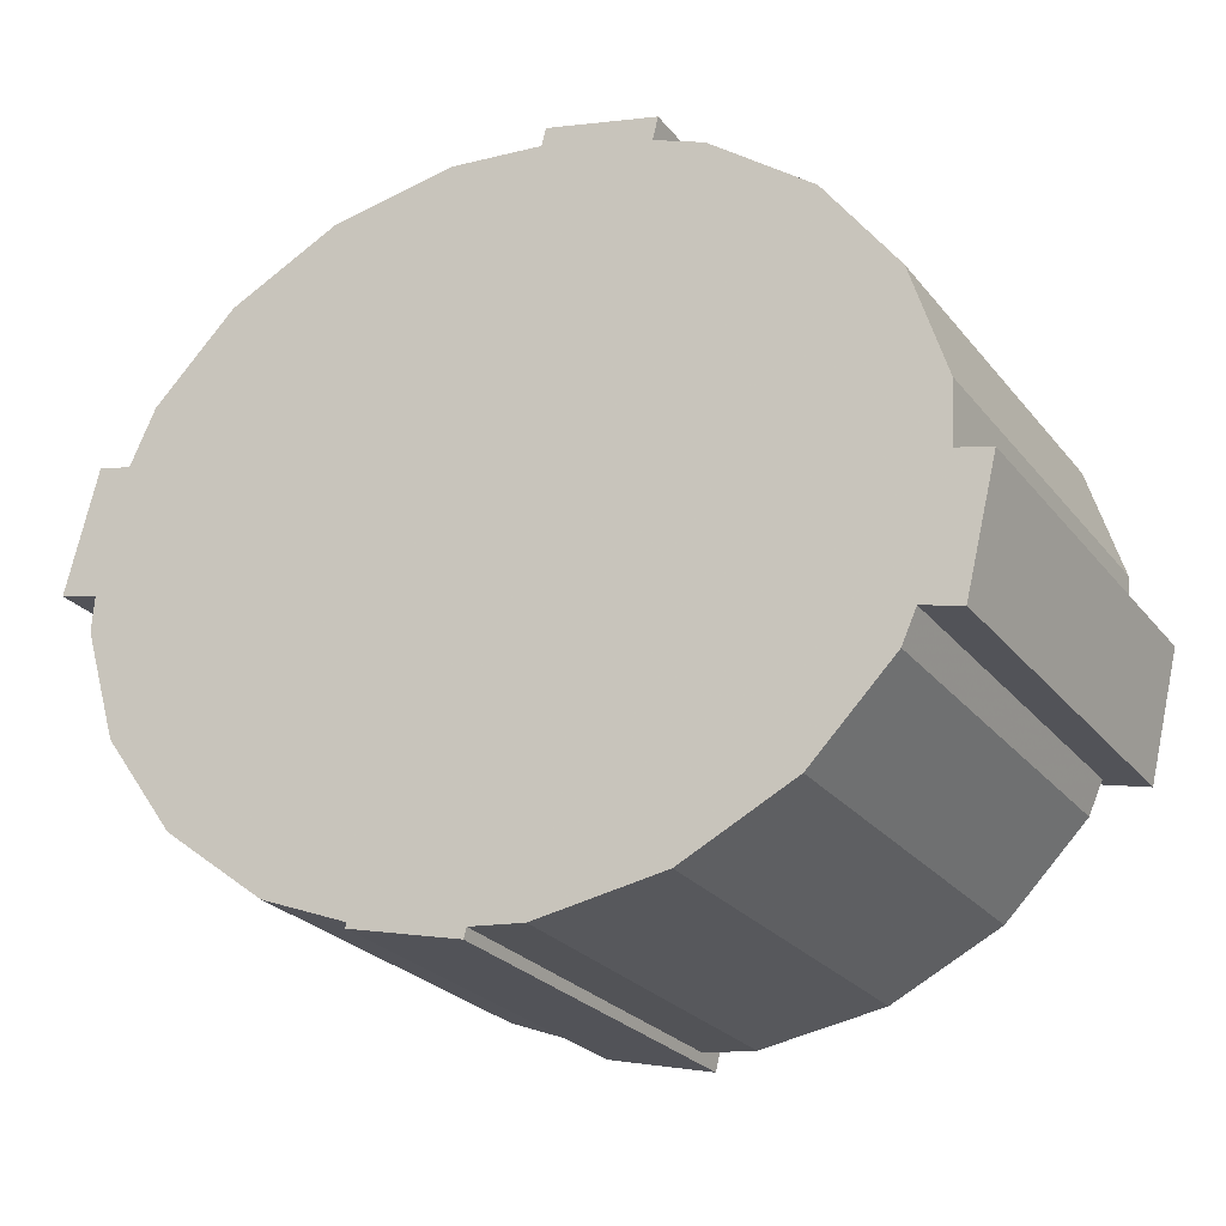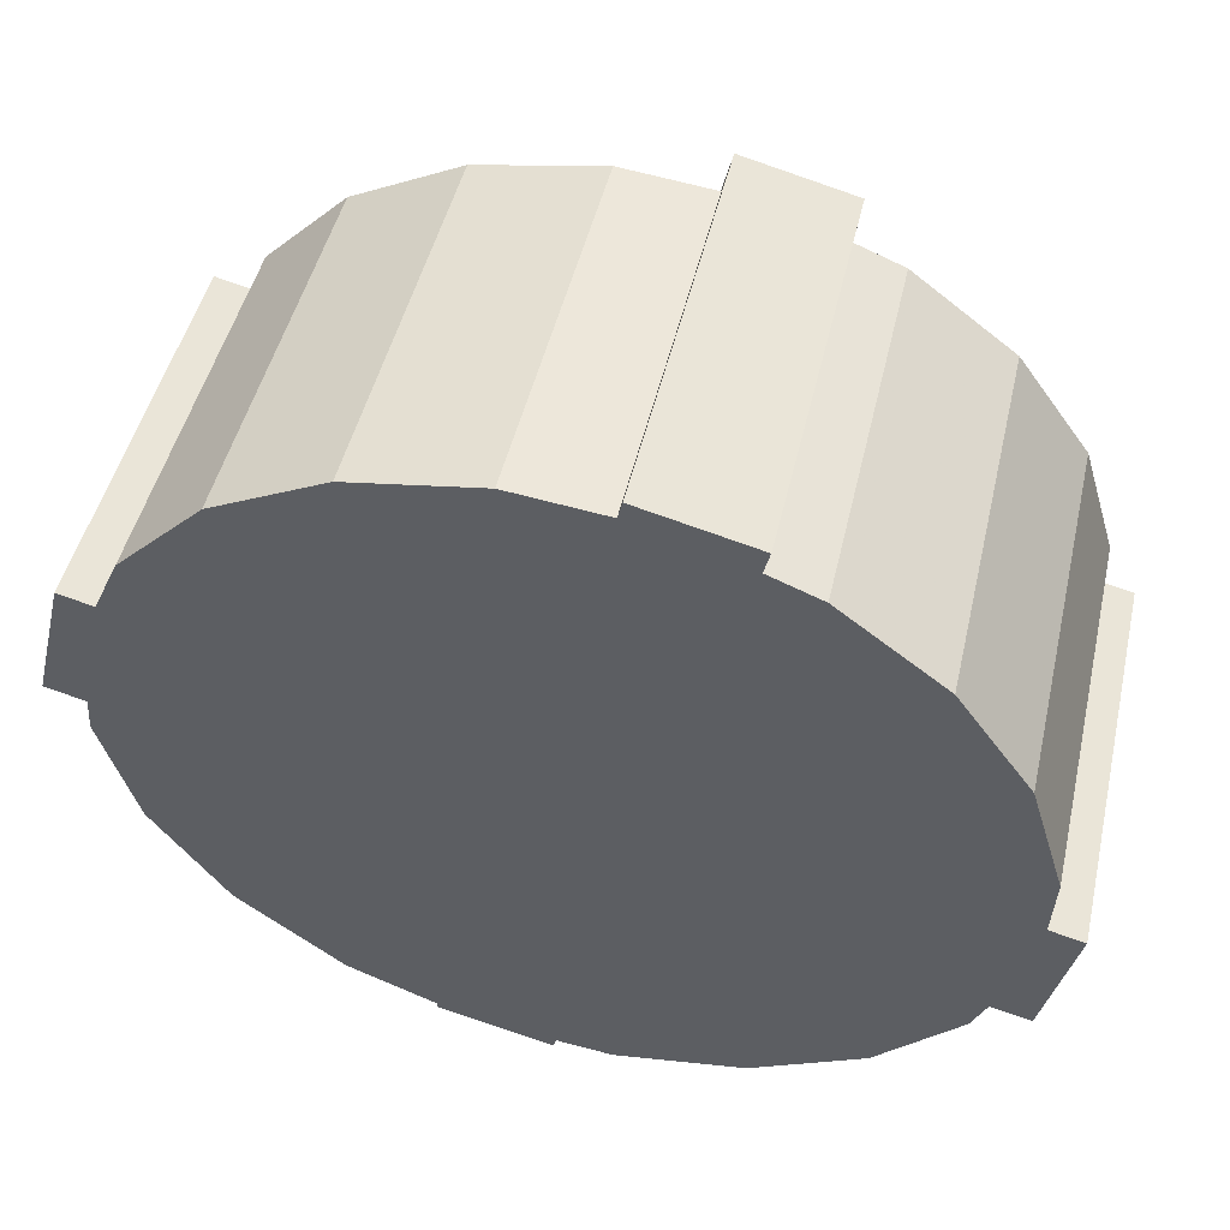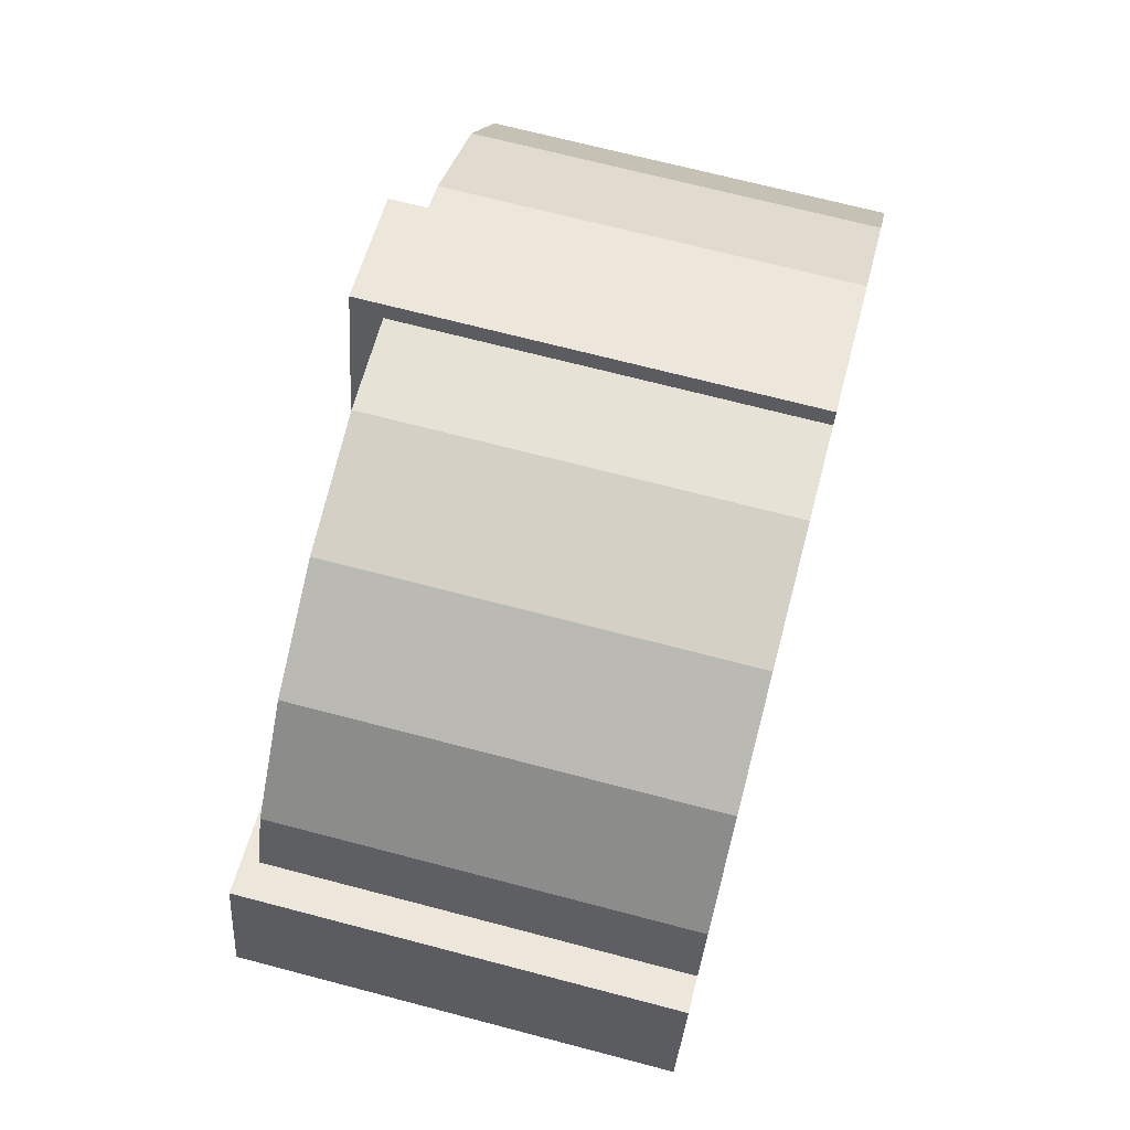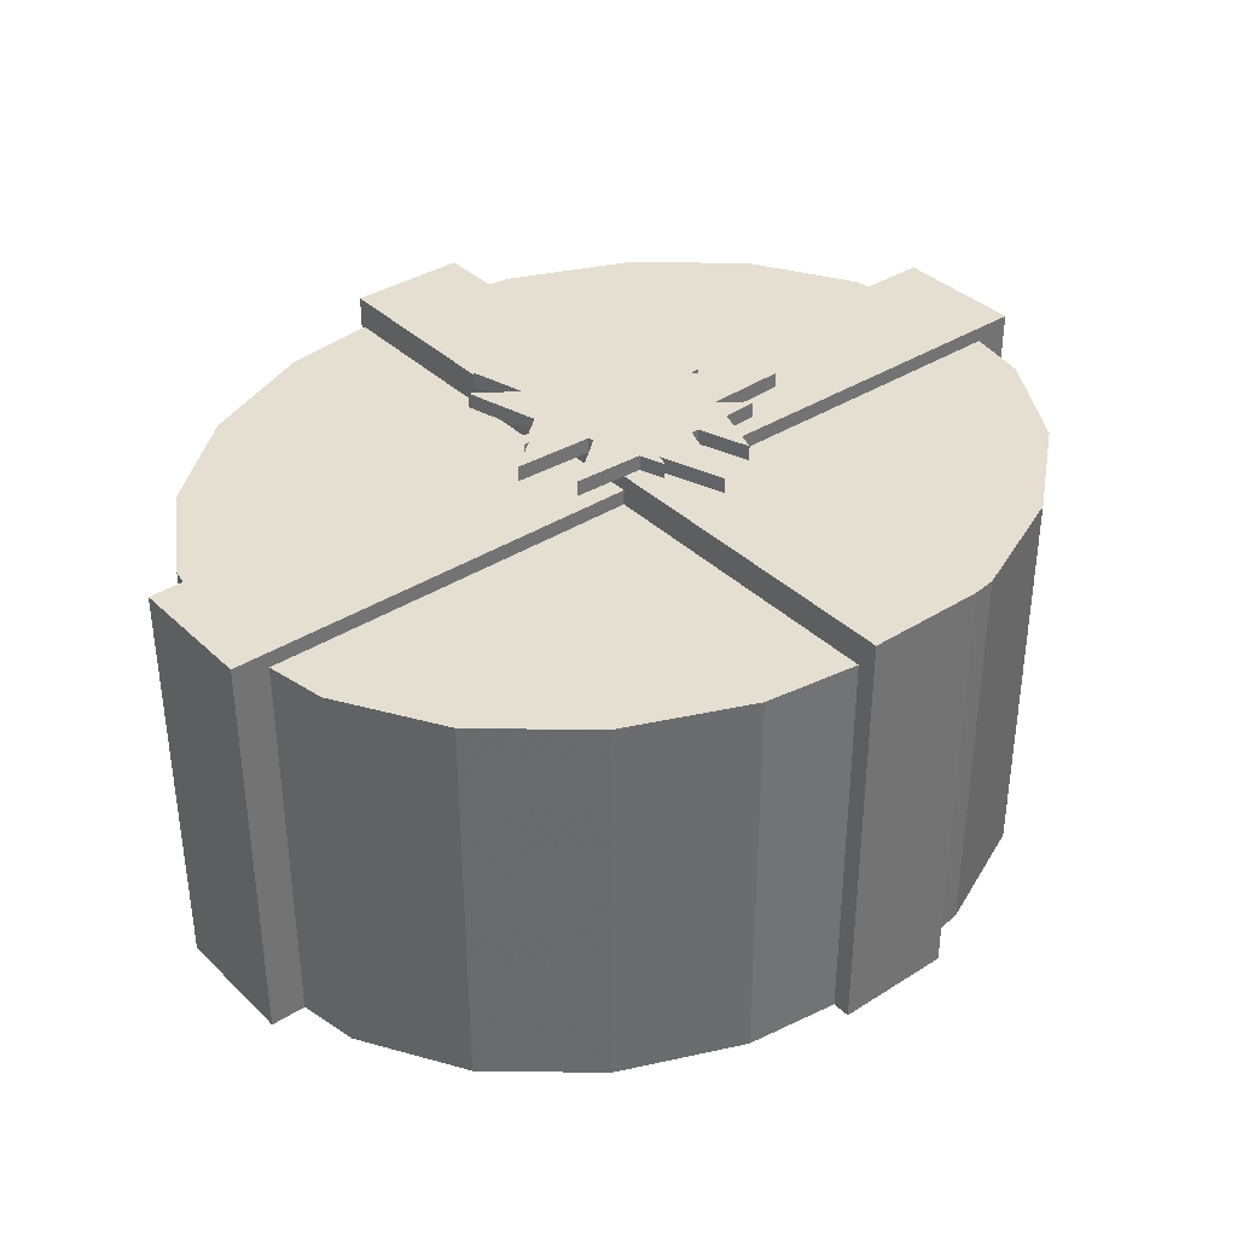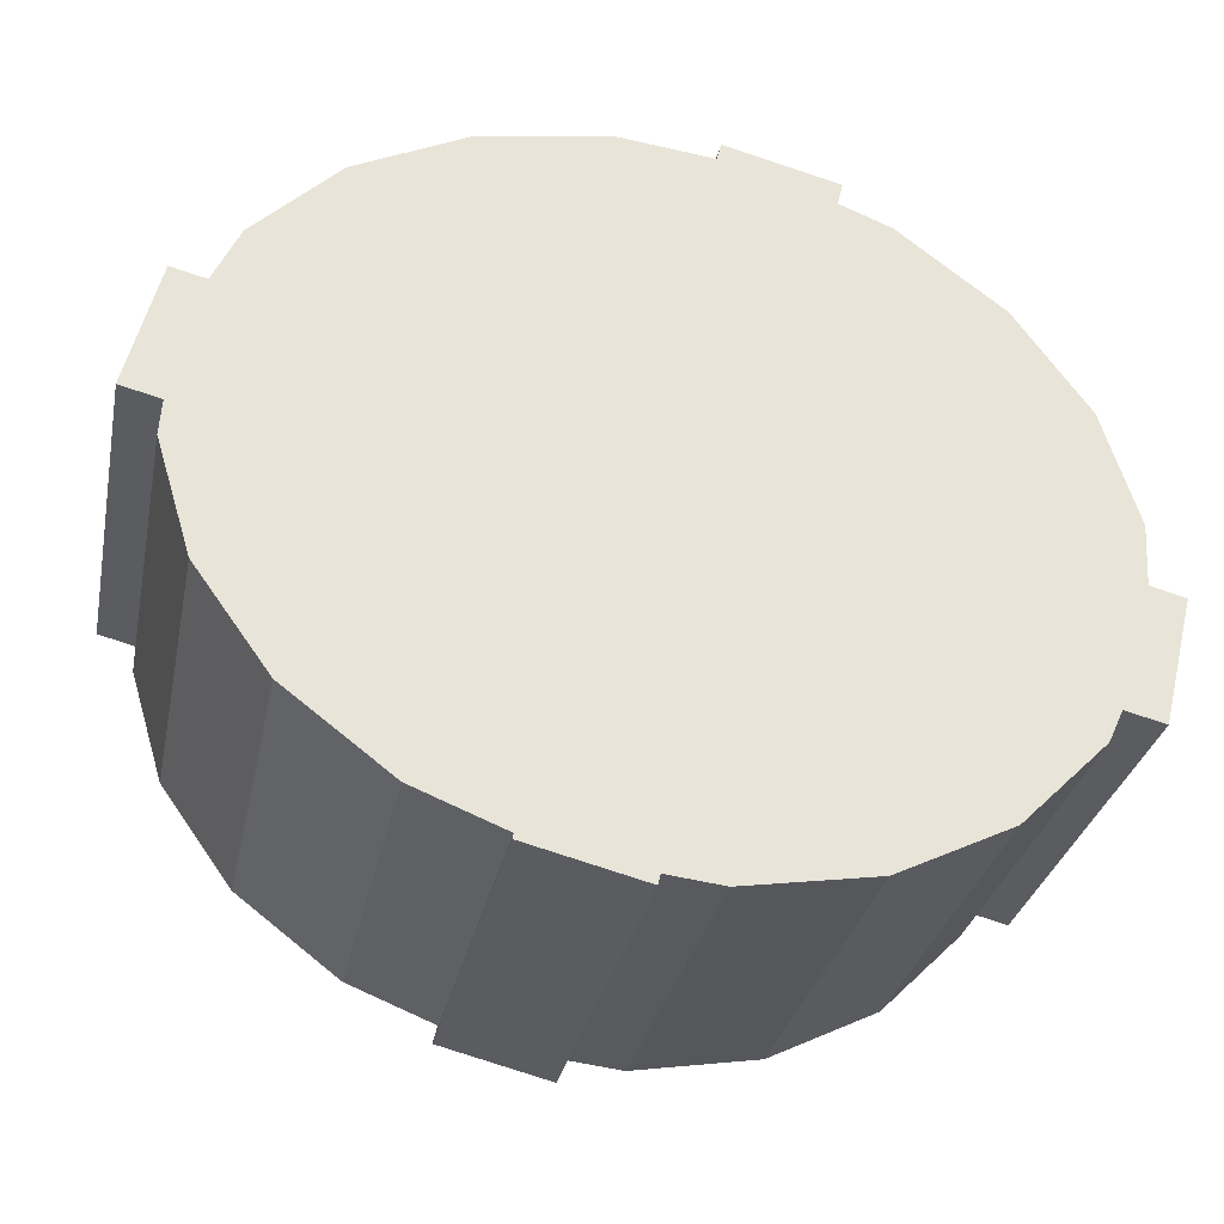
<metadata>
{"format":"obj","ext":"obj","renderer":"f3d","projection":"perspective","resolution":1024,"background":"white","views":[{"elev":-25.7,"azim":-150.5,"up":"+Y"},{"elev":47.6,"azim":-167.1,"up":"+Y"},{"elev":69.7,"azim":104.7,"up":"+Y"},{"elev":36.7,"azim":154.7,"up":"+Z"},{"elev":-30.8,"azim":168.5,"up":"+Y"}]}
</metadata>
<code>
o obj_0
v 21.51 		-18.56 		2
v 34.52 		-21.78 		2
v 37.74 		-25 		2
v 38.72 		-27.15 		2
v 17.14 		-19.65 		2
v 21.68 		-19.24 		2
v 20.17 		-19.41 		2
v 17.36 		-20.53 		2
v 7.429 		-34.95 		2
v 7.288 		-32.59 		2
v 8.617 		-28.24 		2
v 11.41 		-24.35 		2
v 15.39 		-21.31 		2
v 25.29 		-18.84 		2
v 30.23 		-19.66 		2
v 21.51 		-18.56 		18.41
v 24.53 		-30.69 		18.41
v 21.41 		-36.08 		19
v 26.05 		-36.77 		18.41
v 26.16 		-36.97 		19
v 26.16 		-36.97 		18.41
v 26.24 		-36.57 		18.41
v 24.53 		-30.67 		18.41
v 21.4 		-36.62 		19
v 24.53 		-30.69 		17.83
v 24.53 		-30.69 		17.24
v 21.68 		-19.24 		17.24
v 20.03 		-31.24 		18.41
v 20.17 		-31.78 		18.41
v 21.76 		-36.2 		19
v 17.14 		-19.65 		18.41
v 17.36 		-20.53 		17.24
v 22.2 		-36.41 		19
v 20.17 		-31.78 		17.24
v 20.17 		-31.78 		17.83
v 20.17 		-29.72 		19
v 20.17 		-29.72 		18.41
v 20.17 		-29.72 		18.41
v 20.18 		-29.73 		18.41
v 24.9 		-32.39 		19
v 24.9 		-32.39 		18.41
v 24.94 		-32.34 		18.41
v 24.99 		-32.52 		18.41
v 22.72 		-29.57 		19
v 21.87 		-28.26 		19
v 21.41 		-36.08 		18.79
v 20.33 		-29.96 		18.41
v 21.41 		-36.08 		18.71
v 21.87 		-28.26 		18.41
v 21.87 		-28.26 		18.41
v 21.28 		-36.24 		18.41
v 21.41 		-36.08 		18.41
v 19.89 		-32.82 		18.41
v 19.89 		-32.82 		18.71
v 22.72 		-29.57 		18.41
v 23.87 		-30.81 		19
v 23.87 		-30.81 		18.41
v 23.32 		-29.96 		18.41
v 23.32 		-29.96 		19
v 22.97 		-29.96 		18.41
v 21.02 		-31.02 		19
v 19.89 		-32.82 		19
v 25.85 		-36.42 		18.71
v 25.85 		-36.42 		18.5
v 23.28 		-30.43 		19
v 19.77 		-34.95 		18.41
v 19.77 		-34.95 		19
v 21.3 		-31.45 		19
v 25.97 		-36.47 		18.41
v 26.24 		-36.57 		19
v 25.85 		-36.42 		18.92
v 21.59 		-31.37 		19
v 19.77 		-35.01 		18.64
v 19.77 		-35.01 		18.71
v 19.77 		-35.01 		18.77
v 27.65 		-37.12 		18.71
v 27.65 		-37.12 		18.41
v 22.2 		-36.42 		18.41
v 21.61 		-31.17 		18.41
v 22.19 		-36.86 		18.41
v 21.02 		-31.02 		18.41
v 21.12 		-31.17 		18.41
v 19.45 		-35.11 		18.71
v 23.28 		-30.43 		18.41
v 22.16 		-37.97 		18.41
v 22.16 		-38.32 		18.41
v 21.3 		-31.45 		18.41
v 21.59 		-31.37 		18.41
v 22.16 		-37.97 		19
v 23.87 		-30.81 		18.41
v 19.77 		-35.01 		18.41
v 27.65 		-37.12 		19
v 37.74 		-25 		17.24
v 34.52 		-21.78 		17.24
v 24.1 		-37.23 		19
v 38.72 		-27.15 		17.24
v 24.1 		-37.23 		18.41
v 19.45 		-35.11 		18.41
v 25.29 		-18.84 		17.24
v 30.23 		-19.66 		17.24
v 28.4 		-46.21 		18.41
v 21.41 		-36.08 		18.63
v 15.39 		-21.31 		17.24
v 11.41 		-24.35 		17.24
v 8.617 		-28.24 		17.24
v 7.288 		-32.59 		17.24
v 7.429 		-34.95 		17.24
v 28.35 		-46.02 		17.24
v 22.13 		-39.53 		18.41
v 22.1 		-39.53 		18.41
v 21.4 		-36.62 		18.71
v 21.4 		-36.62 		18.41
v 21.4 		-36.62 		18.41
v 25.74 		-35.54 		18.41
v 25.97 		-36.47 		18.41
v 26.39 		-38.13 		18.41
v 21.41 		-36.08 		18.41
v 25.74 		-35.54 		17.24
v 25.74 		-35.54 		17.83
v 21.3 		-31.45 		18.77
v 21.3 		-31.45 		18.65
v 22.13 		-39.53 		18.41
v 20.69 		-36.93 		18.41
v 6.096 		-35.29 		2
v 6.096 		-35.29 		17.83
v 21.59 		-31.37 		18.71
v 40.06 		-26.82 		17.83
v 40.06 		-26.82 		2
v 21.4 		-36.62 		18.41
v 21.3 		-31.45 		18.71
v 25.85 		-36.42 		18.41
v 19.7 		-38.08 		18.41
v 25.85 		-36.42 		18.41
v 20.69 		-36.93 		19
v 24.04 		-47.3 		2
v 24.04 		-47.3 		18.41
v 39.75 		-32.05 		2
v 39.83 		-33.39 		2
v 38.5 		-37.75 		2
v 35.71 		-41.64 		2
v 21.76 		-36.2 		18.41
v 28.4 		-46.21 		2
v 26.95 		-46.58 		2
v 19.7 		-38.08 		19
v 28.35 		-46.02 		2
v 23.94 		-46.91 		2
v 26.95 		-46.58 		2
v 31.73 		-44.68 		2
v 26.95 		-46.58 		2
v 21.83 		-47.15 		2
v 16.89 		-46.33 		2
v 35.71 		-41.64 		17.24
v 12.6 		-44.21 		2
v 9.381 		-40.99 		2
v 8.82 		-39.76 		2
v 21.76 		-36.2 		18.41
v 21.76 		-36.2 		18.6
v 26.93 		-38.34 		18.41
v 26.93 		-38.34 		19
v 21.76 		-36.2 		18.81
v 39.83 		-33.39 		17.24
v 39.75 		-32.05 		17.24
v 38.5 		-37.75 		17.24
v 21.76 		-36.2 		18.71
v 31.73 		-44.68 		17.24
v 19.7 		-38.08 		18.71
v 22.13 		-36.38 		18.41
v 12.6 		-44.21 		17.24
v 22.2 		-36.41 		18.41
v 16.89 		-46.33 		17.24
v 8.82 		-39.76 		17.24
v 9.381 		-40.99 		17.24
v 21.83 		-47.15 		17.24
v 23.94 		-46.91 		17.24
v 21.38 		-36.63 		17.24
v 26.95 		-46.58 		17.24
v 26.95 		-46.58 		17.24
v 26.95 		-46.58 		17.24
v 21.38 		-36.63 		17.83
v 22.13 		-39.53 		19
v 25.85 		-36.42 		19
v 41.27 		-31.67 		17.83
v 7.306 		-40.14 		17.83
v 41.27 		-31.67 		2
v 7.306 		-40.14 		2
v 19.77 		-35.01 		19
v 19.45 		-35.11 		19
v 19.77 		-35.26 		19
v 19.77 		-35.26 		18.41
v 19.74 		-36.52 		18.41
v 19.74 		-36.52 		19
v 20.18 		-31.83 		18.41
v 20.66 		-33.75 		18.41
v 20.76 		-34.17 		18.41
v 20.89 		-34.69 		18.41
v 20.89 		-34.69 		18.41
v 21.28 		-36.24 		18.41
v 21.28 		-36.24 		18.41
v 21.2 		-35.94 		18.41
v 21.2 		-35.94 		18.41
v 27.94 		-31.96 		18.41
v 26.49 		-30.26 		18.41
v 24.58 		-30.86 		18.41
v 20.17 		-31.78 		18.41
v 20.17 		-31.78 		18.41
v 25.02 		-32.57 		18.41
v 25 		-32.58 		18.41
v 25.05 		-32.77 		18.41
v 26.2 		-34.53 		18.41
v 25.63 		-35.09 		18.41
v 27.01 		-33.21 		18.41
v 27.21 		-33.17 		18.41
v 27.03 		-33.18 		18.41
v 26.49 		-30.26 		19
v 25.02 		-32.57 		19
v 27.94 		-31.96 		19
v 26.2 		-34.53 		19
v 27.21 		-33.17 		19
v 27.01 		-33.21 		19
v 27.03 		-33.18 		19
v 27.94 		-31.96 		18.71
v 27.01 		-33.21 		18.42
v 27.01 		-33.21 		18.99
v 27.01 		-33.21 		18.71
v 17.02 		-33.65 		18.41
v 18.46 		-33.24 		18.41
v 17.02 		-33.65 		19
v 18.46 		-33.24 		19
v 17.02 		-33.65 		18.71
v 18.72 		-32.2 		18.41
v 18.72 		-32.2 		19
v 18.72 		-32.2 		18.71
v 19.98 		-31.83 		18.41
v 19.9 		-32.75 		18.41
v 19.98 		-31.83 		19
v 19.9 		-32.75 		19
v 19.98 		-31.83 		18.45
v 19.98 		-31.83 		18.71
v 19.98 		-31.83 		18.96
g group_0_4796018
f 6 7 1
f 5 1 7
f 8 5 7
f 16 27 1
f 25 27 23
f 17 25 23
f 26 27 25
f 16 23 27
f 31 32 28
f 32 35 28
f 34 35 32
f 29 28 35
f 28 38 31
f 37 31 38
f 16 31 49
f 31 37 49
f 50 49 37
f 37 39 50
f 39 47 50
f 16 49 55
f 60 58 55
f 16 55 58
f 16 58 23
f 47 81 50
f 82 79 81
f 50 81 79
f 60 84 58
f 82 87 88
f 82 88 79
f 23 58 90
f 57 90 58
f 1 5 31
f 16 1 31
f 118 116 108
f 101 122 109
f 110 136 109
f 101 109 136
f 6 1 27
f 31 5 32
f 8 32 5
f 19 118 69
f 115 69 118
f 116 118 19
f 101 108 116
f 118 119 115
f 114 115 119
f 109 86 110
f 125 107 124
f 127 128 96
f 25 127 96
f 25 96 26
f 116 97 122
f 122 101 116
f 34 107 35
f 125 35 107
f 128 4 96
f 9 124 107
f 133 19 131
f 69 131 19
f 110 174 136
f 147 176 135
f 136 135 176
f 78 167 80
f 142 143 145
f 135 146 147
f 167 129 80
f 85 80 129
f 42 41 43
f 51 110 113
f 135 136 174
f 117 51 112
f 113 112 51
f 179 175 110
f 51 179 110
f 174 110 175
f 101 136 176
f 101 176 178
f 52 51 117
f 101 142 108
f 145 108 142
f 110 86 113
f 143 142 178
f 101 178 142
f 86 85 113
f 129 113 85
f 141 129 167
f 156 141 167
f 169 167 78
f 127 25 182
f 119 182 25
f 174 146 135
f 183 35 125
f 35 183 179
f 182 162 184
f 125 124 185
f 125 185 183
f 118 162 119
f 182 119 162
f 185 171 183
f 175 179 171
f 183 171 179
f 184 162 137
f 155 171 185
f 137 4 184
f 155 9 137
f 155 185 9
f 124 9 185
f 9 4 137
f 128 184 4
f 127 182 184
f 127 184 128
f 192 204 35
f 35 204 205
f 35 205 29
f 198 179 197
f 198 199 179
f 200 179 199
f 196 179 200
f 194 179 195
f 195 179 196
f 193 35 194
f 192 35 193
f 35 179 194
f 51 197 179
f 42 25 203
f 43 25 42
f 208 25 207
f 210 119 208
f 43 207 25
f 114 119 210
f 25 208 119
f 17 203 25
g group_0_15708628
f 4 9 3
f 9 10 11
f 9 11 12
f 9 12 13
f 9 13 8
f 9 8 7
f 9 7 6
f 9 6 14
f 15 2 9
f 2 3 9
f 14 15 9
f 94 26 93
f 99 27 26
f 96 93 26
f 94 100 26
f 99 26 100
f 106 34 105
f 104 105 34
f 107 34 106
f 103 104 34
f 32 103 34
f 96 4 3
f 96 3 93
f 2 94 93
f 2 93 3
f 100 94 15
f 2 15 94
f 15 14 99
f 15 99 100
f 14 6 27
f 14 27 99
f 32 8 13
f 32 13 103
f 13 12 104
f 13 104 103
f 12 11 105
f 12 105 104
f 11 10 106
f 11 106 105
f 106 10 9
f 106 9 107
f 139 155 138
f 140 155 139
f 137 138 155
f 155 140 148
f 155 148 145
f 155 145 143
f 155 143 149
f 155 149 147
f 155 147 146
f 155 146 150
f 155 150 151
f 155 151 153
f 155 153 154
f 163 161 118
f 162 118 161
f 165 152 118
f 108 165 118
f 152 163 118
f 171 172 175
f 173 175 170
f 168 175 172
f 174 175 173
f 168 170 175
f 176 177 178
f 163 152 139
f 140 139 152
f 139 138 161
f 139 161 163
f 138 137 162
f 138 162 161
f 108 145 148
f 108 148 165
f 177 149 143
f 177 143 178
f 152 165 148
f 152 148 140
f 171 155 154
f 171 154 172
f 154 153 168
f 154 168 172
f 151 170 168
f 151 168 153
f 150 173 170
f 150 170 151
f 146 174 173
f 146 173 150
f 177 176 147
f 177 147 149
g group_0_16768282
f 19 20 21
f 17 23 202
f 24 30 18
f 56 214 23
f 36 37 38
f 36 38 28
f 28 239 36
f 33 215 30
f 36 39 37
f 40 41 42
f 40 43 41
f 45 72 44
f 39 36 47
f 61 47 36
f 45 49 50
f 50 79 45
f 55 49 45
f 55 45 44
f 56 57 58
f 56 58 59
f 55 44 60
f 62 236 54
f 72 65 44
f 73 74 66
f 22 64 69
f 63 64 22
f 63 22 76
f 67 66 74
f 75 67 74
f 186 67 75
f 22 77 76
f 89 33 80
f 30 56 18
f 85 86 89
f 74 73 83
f 76 70 63
f 71 63 70
f 80 85 89
f 91 73 66
f 76 92 70
f 83 73 98
f 77 209 76
f 59 65 56
f 102 51 52
f 81 47 61
f 81 61 82
f 111 112 113
f 79 126 45
f 72 45 126
f 60 44 65
f 60 65 84
f 48 102 111
f 112 111 102
f 46 48 111
f 111 24 46
f 18 46 24
f 68 120 61
f 120 130 61
f 130 121 61
f 82 121 87
f 52 117 102
f 117 112 102
f 88 87 121
f 88 121 126
f 68 72 120
f 126 120 72
f 111 113 129
f 82 61 121
f 126 121 130
f 126 130 120
f 88 126 79
f 59 58 84
f 59 84 65
f 111 129 157
f 141 157 129
f 56 23 90
f 56 90 57
f 111 160 24
f 164 111 157
f 46 134 48
f 156 157 141
f 102 48 123
f 30 24 160
f 111 164 160
f 158 116 21
f 19 21 116
f 191 190 166
f 191 166 144
f 166 48 134
f 33 30 160
f 160 164 33
f 156 167 157
f 33 164 167
f 157 167 164
f 78 80 33
f 169 78 33
f 166 123 48
f 169 33 167
f 166 134 144
f 123 166 132
f 109 180 86
f 89 86 180
f 109 122 180
f 95 180 122
f 97 95 122
f 181 95 20
f 92 217 70
f 180 95 89
f 91 98 73
f 89 95 33
f 75 74 83
f 115 114 22
f 115 22 69
f 75 83 187
f 95 217 33
f 114 209 22
f 186 75 187
f 181 217 95
f 188 189 190
f 188 190 191
f 95 159 20
f 97 116 95
f 187 83 188
f 189 188 83
f 189 83 98
f 158 159 116
f 95 116 159
f 20 19 63
f 181 20 71
f 64 63 19
f 133 64 19
f 21 20 159
f 21 159 158
f 132 166 190
f 64 131 69
f 133 131 64
f 181 71 70
f 71 20 63
f 123 190 51
f 197 51 190
f 200 199 190
f 198 197 190
f 190 189 200
f 199 198 190
f 196 200 189
f 42 203 202
f 202 203 17
f 144 134 191
f 18 191 134
f 134 46 18
f 102 123 51
f 72 18 56
f 68 18 72
f 61 235 68
f 40 214 56
f 65 72 56
f 56 30 40
f 70 217 181
f 43 206 207
f 207 206 208
f 77 22 209
f 210 209 114
f 212 209 211
f 211 206 213
f 209 208 211
f 201 213 206
f 206 211 208
f 209 210 208
f 215 33 217
f 219 220 215
f 218 219 217
f 216 215 220
f 219 215 217
f 40 30 215
f 215 221 206
f 202 214 42
f 40 42 214
f 202 23 214
f 40 215 43
f 206 43 215
f 216 221 215
f 201 206 221
f 217 209 218
f 92 76 217
f 217 76 209
f 218 209 212
f 212 211 222
f 222 224 212
f 219 218 223
f 212 224 218
f 213 222 211
f 223 220 219
f 223 218 224
f 224 222 213
f 224 213 221
f 213 201 221
f 221 220 224
f 223 224 220
f 216 220 221
f 66 225 226
f 229 227 228
f 226 225 229
f 225 66 229
f 66 67 229
f 53 193 66
f 226 53 66
f 62 228 67
f 227 67 228
f 230 234 232
f 226 229 54
f 54 53 226
f 227 229 67
f 28 29 233
f 205 233 29
f 205 204 233
f 204 192 233
f 192 234 233
f 230 233 234
f 234 193 53
f 193 194 66
f 234 192 193
f 194 195 66
f 195 196 66
f 91 66 196
f 189 91 196
f 98 91 189
f 190 123 132
f 236 68 235
f 61 36 235
f 231 236 235
f 188 18 186
f 186 18 67
f 18 68 62
f 62 68 236
f 188 191 18
f 62 67 18
f 186 187 188
f 233 237 28
f 237 238 28
f 239 28 238
f 36 239 235
f 238 237 232
f 232 237 230
f 233 230 237
f 232 239 238
f 232 231 239
f 235 239 231
f 53 54 234
f 236 234 54
f 231 232 236
f 234 236 232
f 54 229 228
f 54 228 62

</code>
